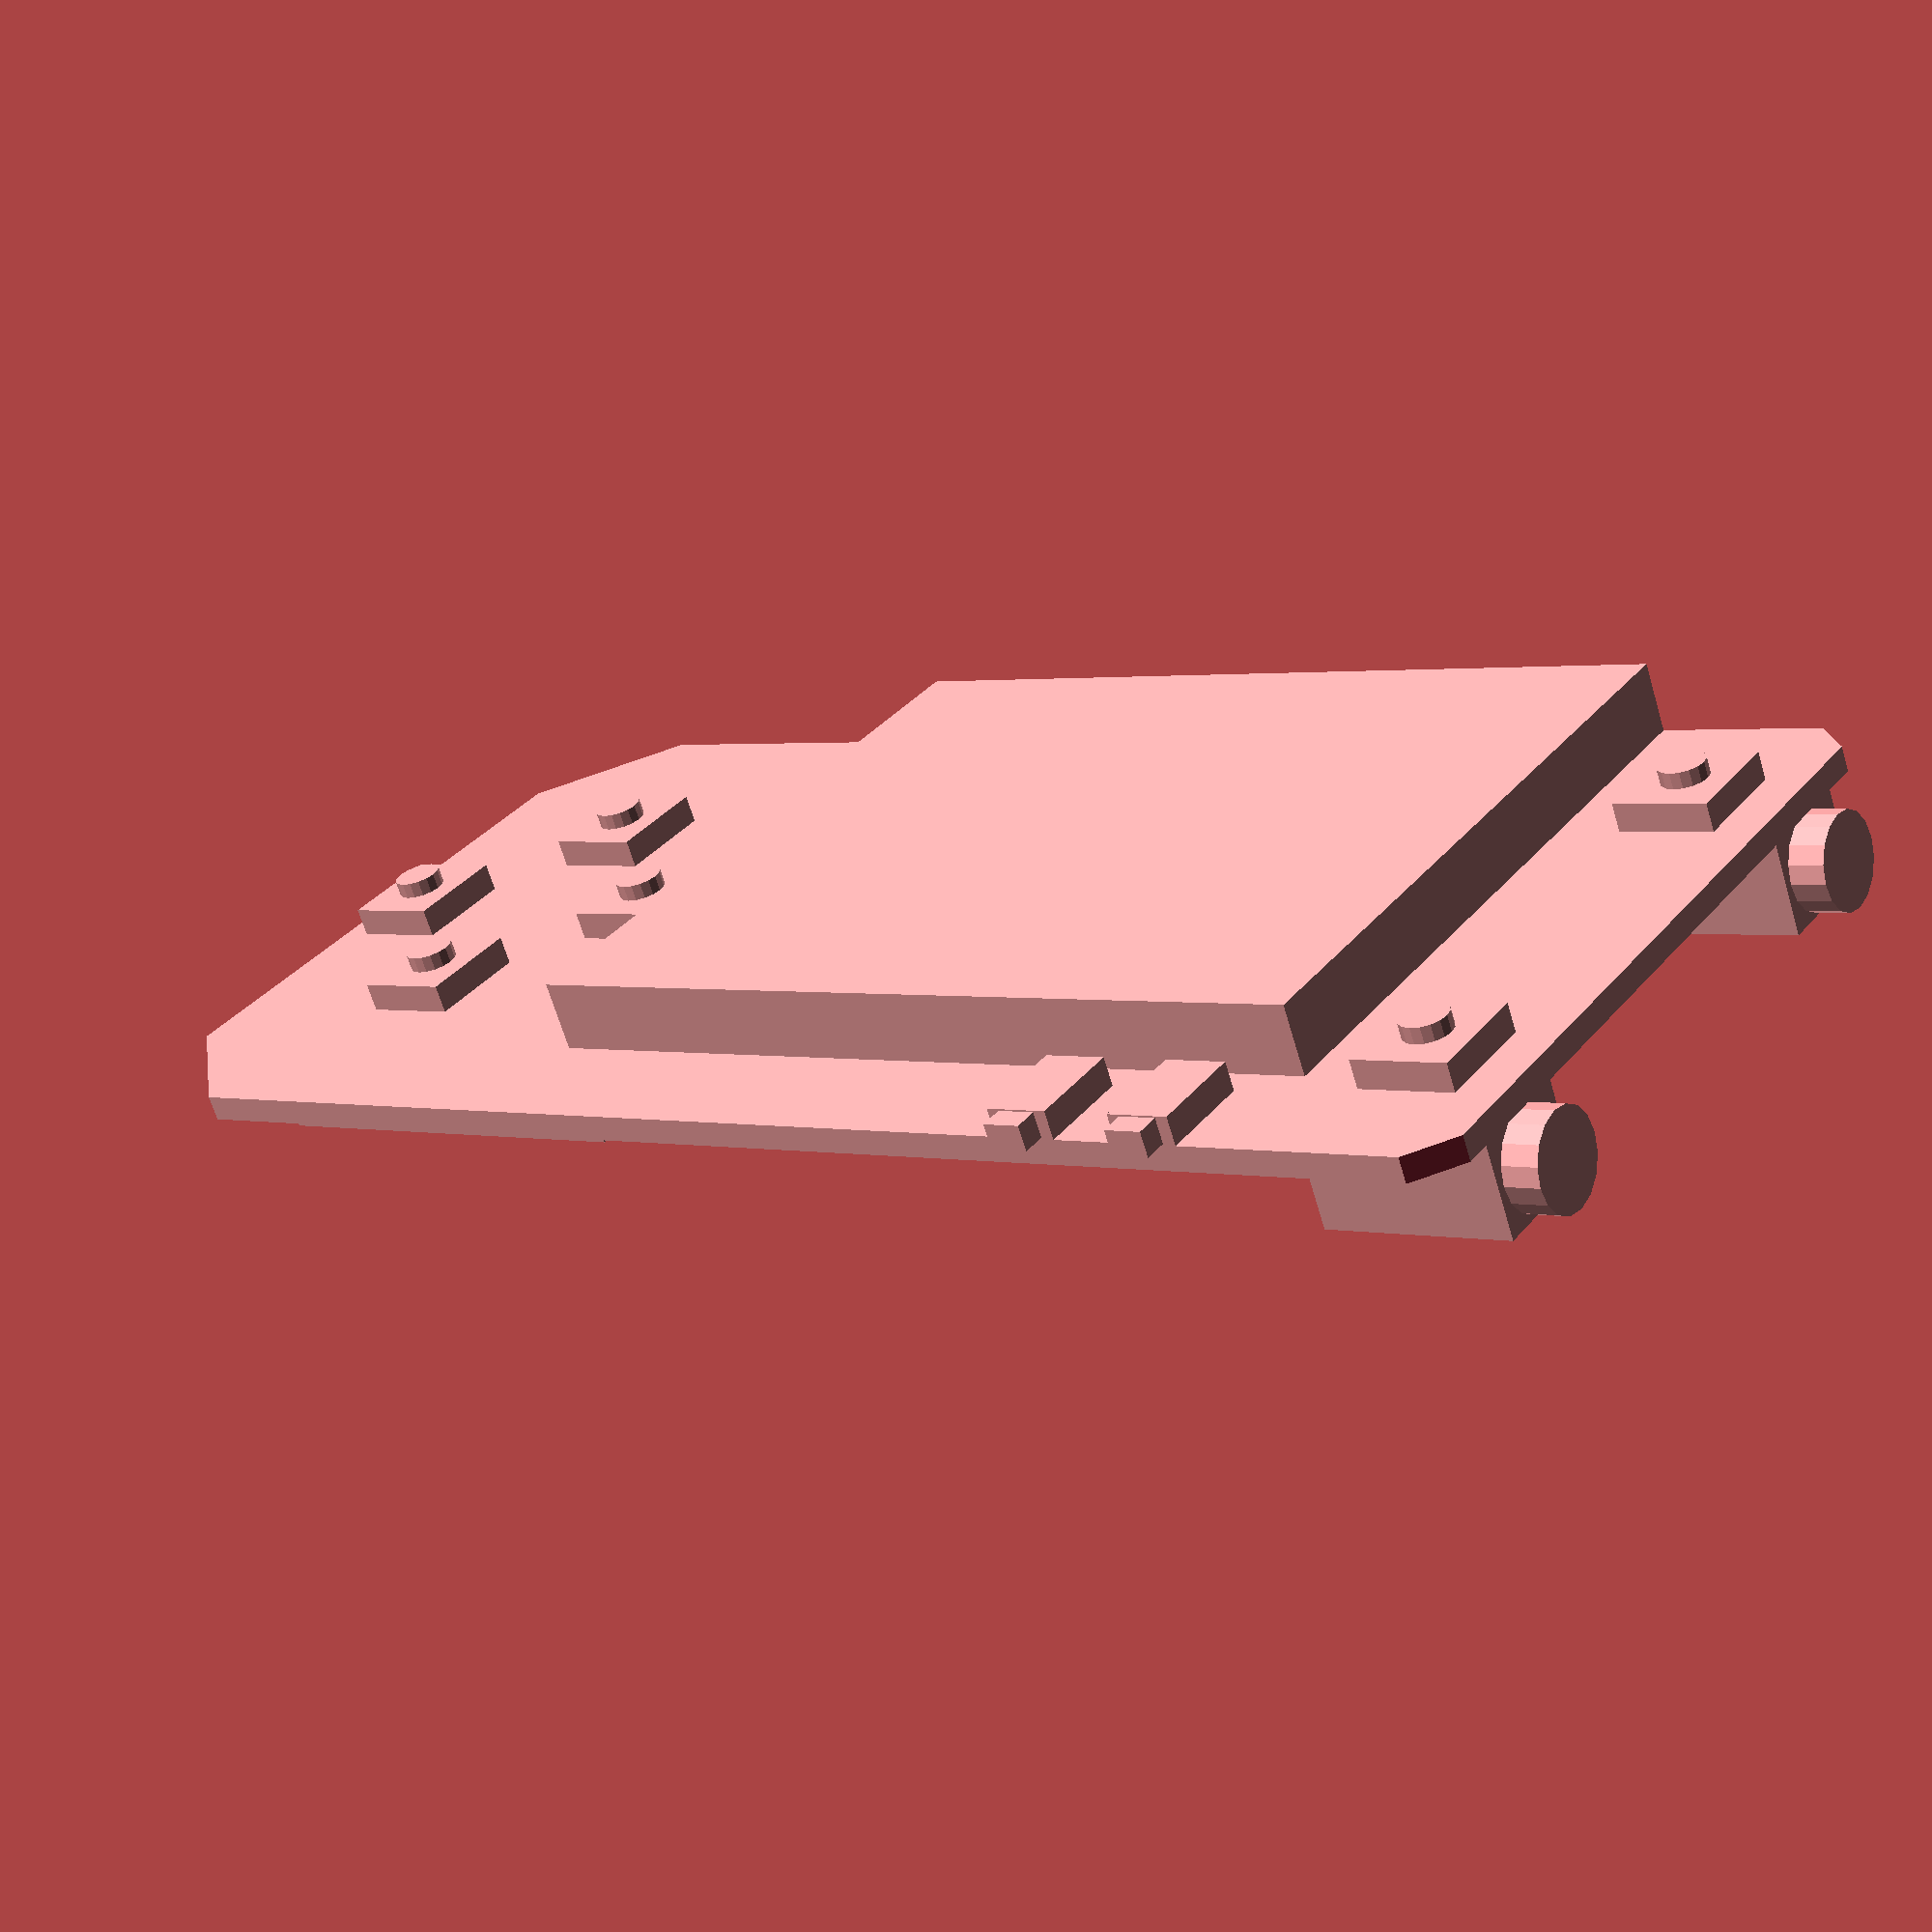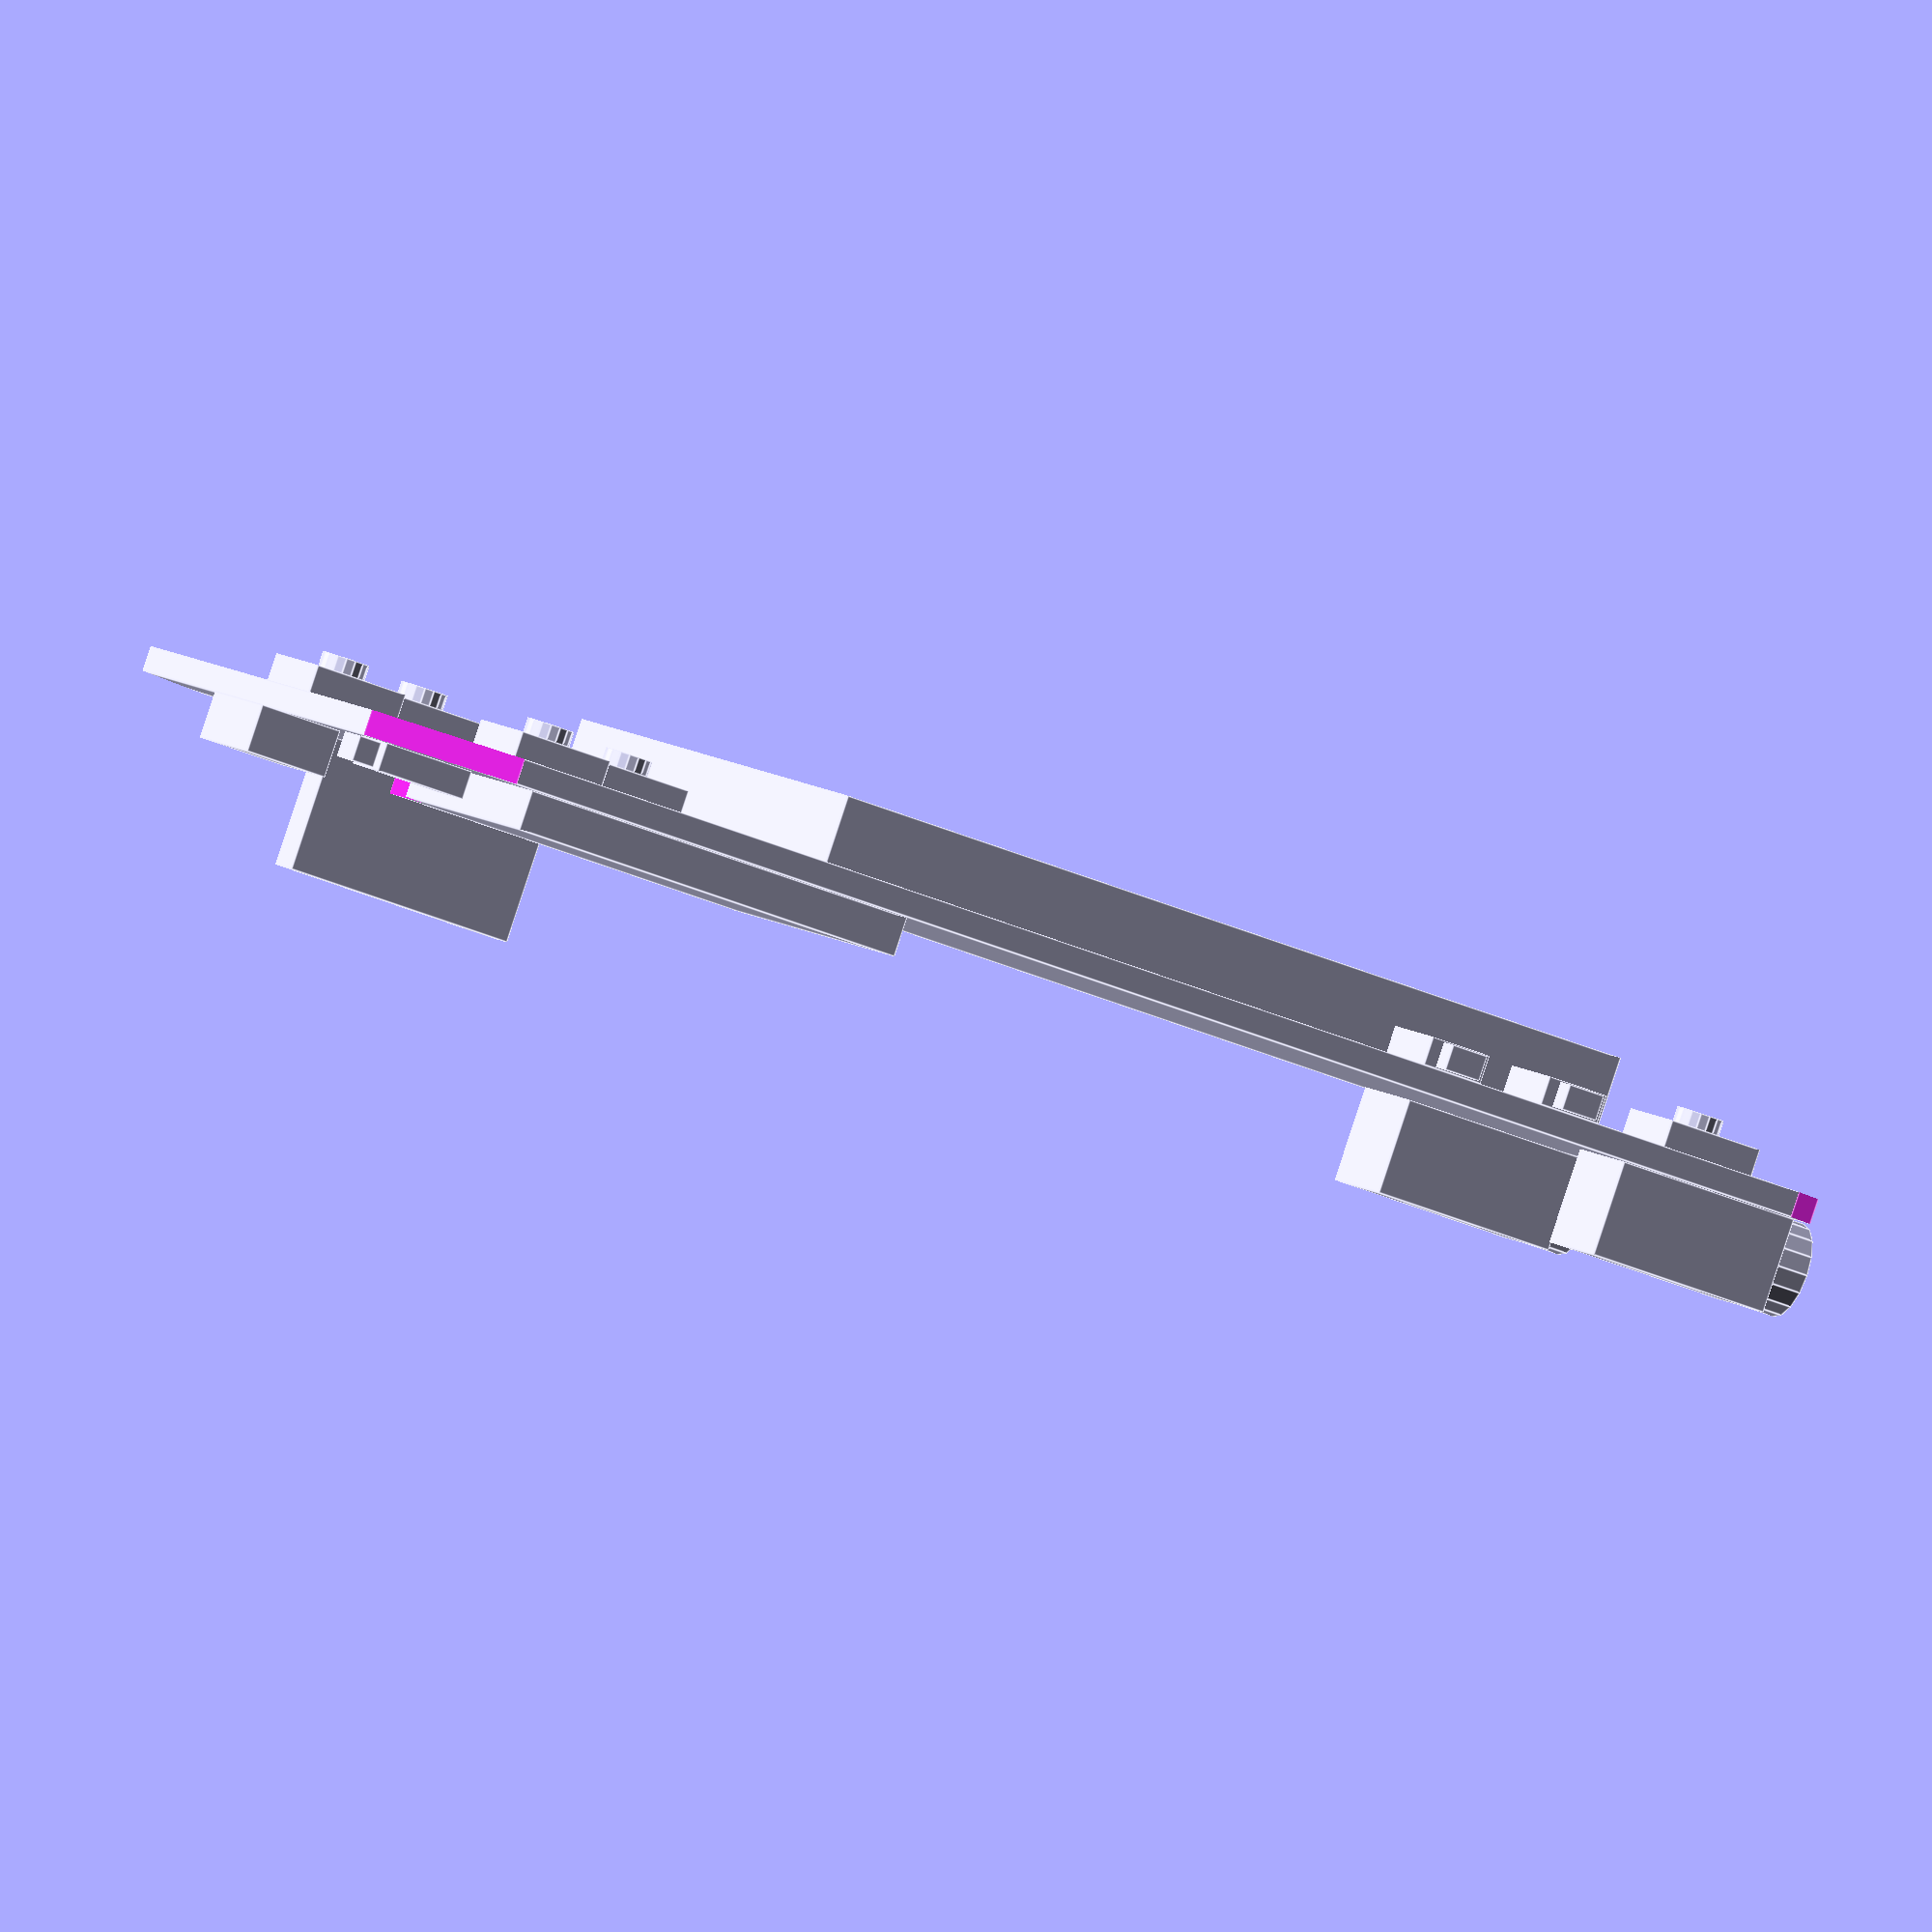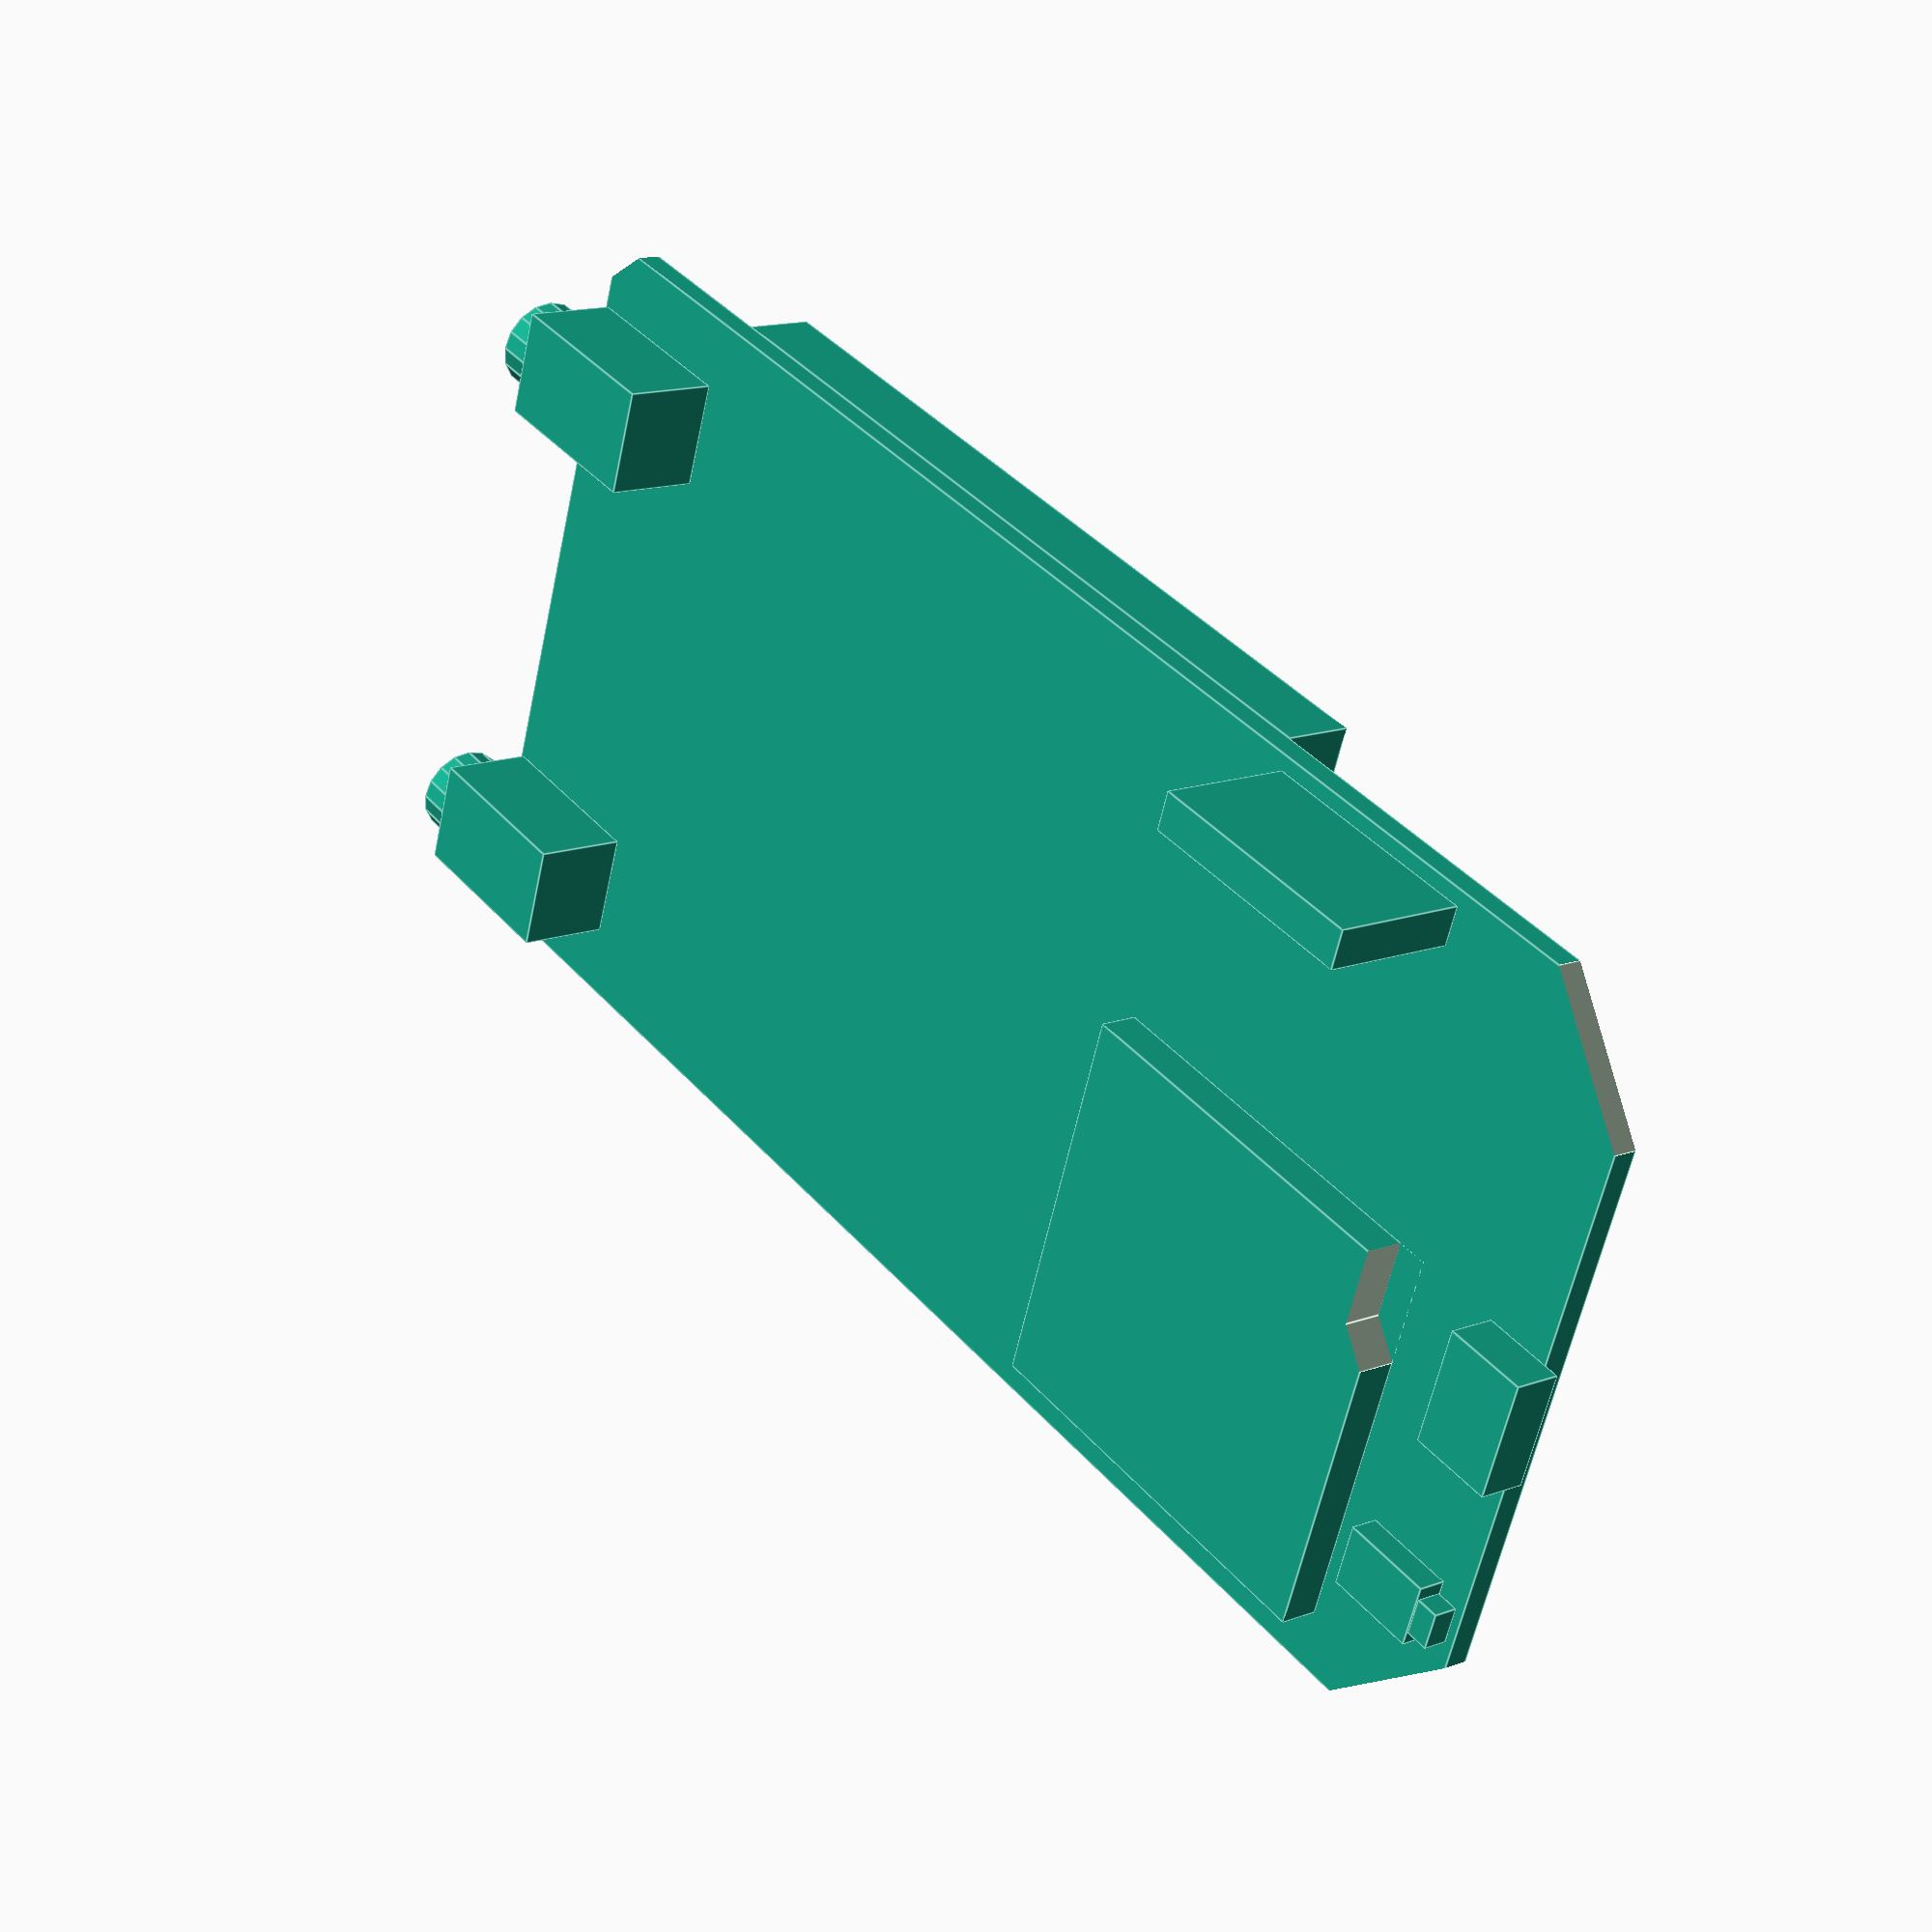
<openscad>
module switch() {
	union() {
		translate([0,0.9,0]) cube([6.6,1.8,6.2],center=true);
		translate([0,2.3,0]) rotate([90,0,0]) cylinder(r1=1.5, r2=1.5, h=1, $fn=16, center=true);
	}
}

module side_switch() {
	union() {
		translate([0,0.9,0]) cube([4,1.8,6],center=true);
		translate([0,0.9,3.75]) cube([2.4,1.6,1.5],center=true);
	}
}

module sdcard_holder() {
	difference() {
		translate([0,0,-13.25]) cube([25,2.5,26.5]);
		translate([-0.1,-0.1,-13.35]) cube([5.1,3,2.1]);
		translate([5,1.25,-13.25]) rotate([0,45,0]) cube([2.828,3,2.828],center=true);
	}
}

module jack_socket() {
	union() {
		translate([-3.5,0,2.5]) cube([7,6,12]);
		translate([0,3,1.5]) rotate() cylinder(r1=3, r2=3, h=2.5, $fn=16, center=true);
	}
}

module usb_socket() {
	translate([-3.75,0,0]) cube([7.5,3,5.5]);
}

module programming_header() {
	translate([-7.62,0,-1.27]) cube([15.24,8.5,2.54]);
}

module pcba() {
	union() {
		// PCB
		difference() {
			cube([50.0,1.6,100.0], center = true);
			translate([25,0,50]) rotate([0,45,0]) cube([3.5355,3.5355,3.5355], center=true);
			translate([-25,0,50]) rotate([0,45,0]) cube([3.5355,3.5355,3.5355], center=true);
			translate([25,0,-50]) rotate([0,45,0]) cube([10.6066,10.6066,10.6066], center=true);
			translate([-25,0,-50]) rotate([0,45,0]) cube([10.6066,10.6066,10.6066], center=true);
		}
		// screen
		translate([25-42.2,0.8,9.5-27.3]) cube([42.2,4.405,54.6]);
		// buttons
		translate([15,0.8,44]) switch();
		translate([-15,0.8,44]) switch();
		translate([0,0.8,-25]) switch();
		translate([0,0.8,-45]) switch();
		translate([10,0.8,-35]) switch();
		translate([-10,0.8,-35]) switch();

		// volume switches
		translate([-22,0.8,31.25]) rotate([0,270,0]) side_switch();
		translate([-22,0.8,23]) rotate([0,270,0]) side_switch();
		// reset switch
		translate([-14.75,-0.8,-45]) rotate([0,180,180]) side_switch();

		// hold switch

		// sd card holder
		translate([3.75,-0.8,-26.5]) rotate([180,180,0]) sdcard_holder();

		// jack sockets
		translate([-17,-0.8,52.25]) rotate([0,180,180]) jack_socket();
		translate([17,-0.8,52.25]) rotate([0,180,180]) jack_socket();

		// USB socket
		translate([0,-0.8,-51]) rotate([180,180,0]) usb_socket();

		// programming header
		translate([22.75,-0.8,-27]) rotate([180,90,0]) programming_header();

		// Cortex-debug connector

		// battery connector

	}
}

pcba();
</openscad>
<views>
elev=358.4 azim=332.8 roll=308.8 proj=p view=solid
elev=36.2 azim=320.9 roll=240.1 proj=o view=edges
elev=321.0 azim=255.1 roll=144.1 proj=p view=edges
</views>
